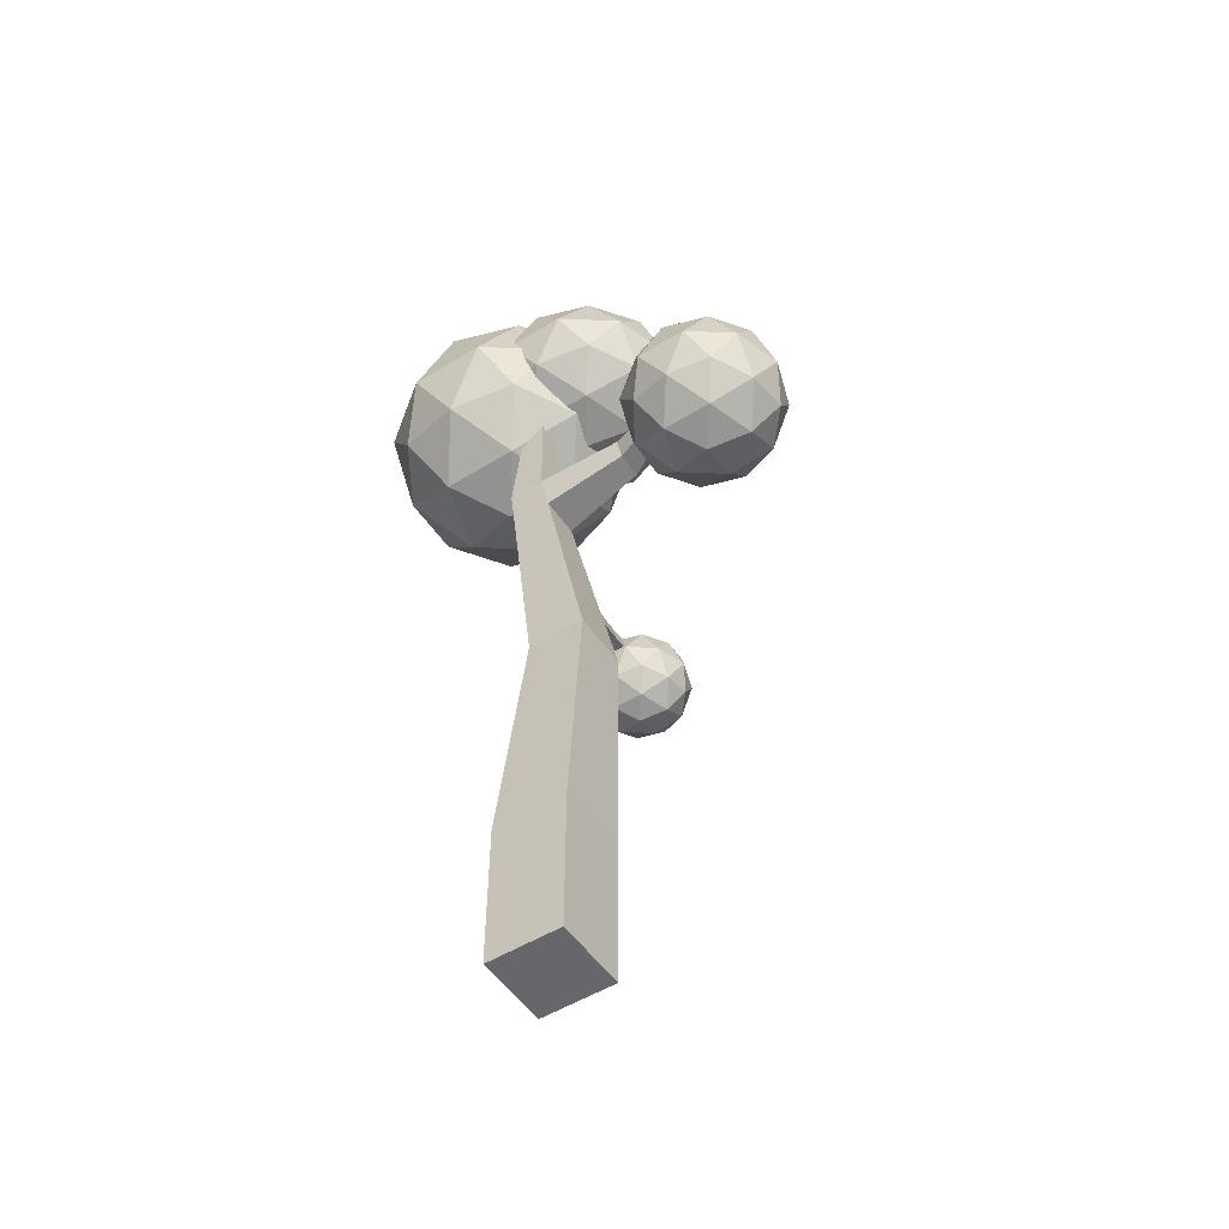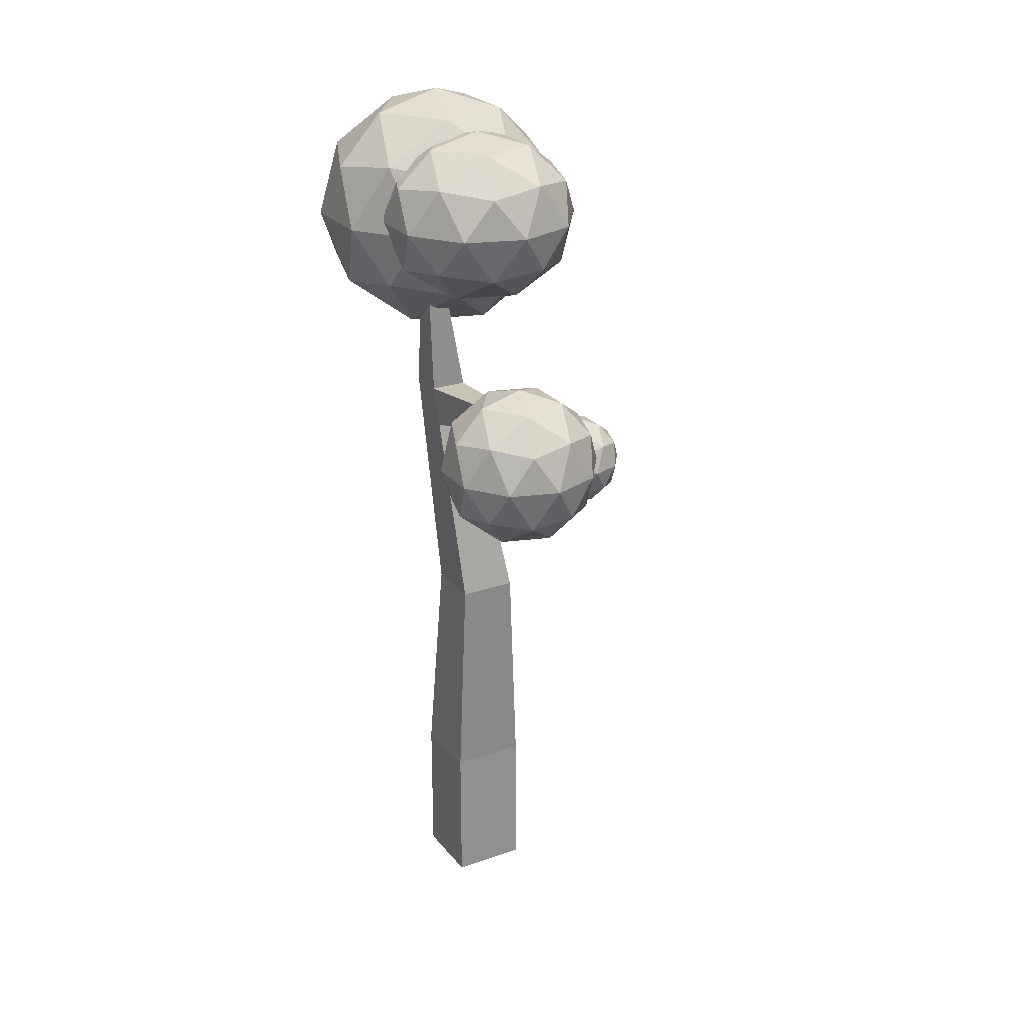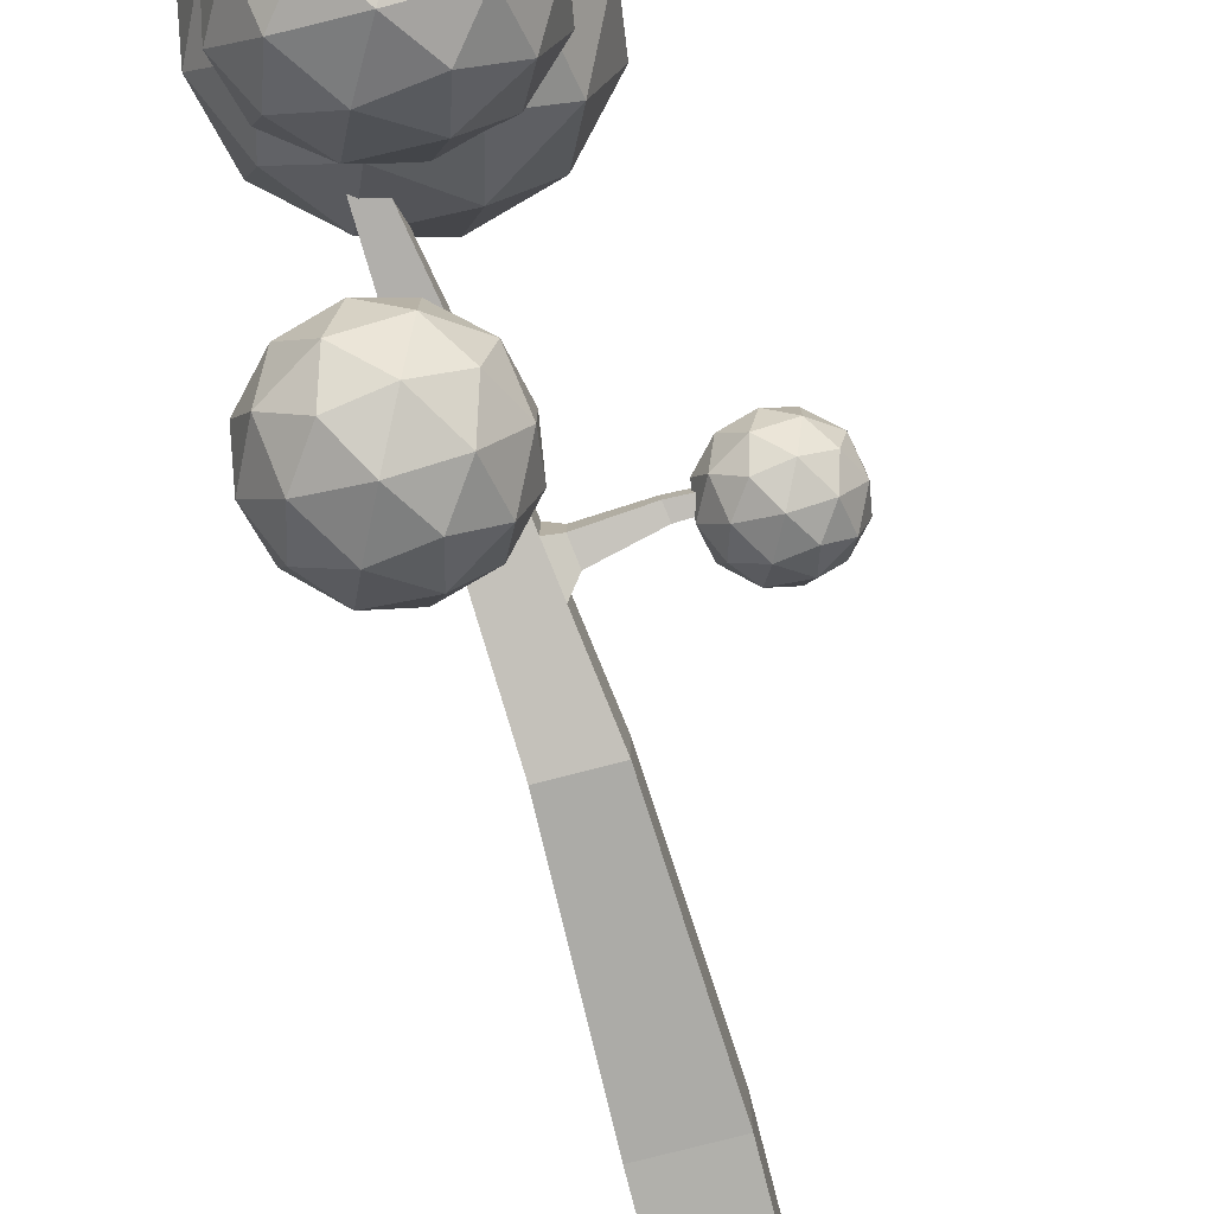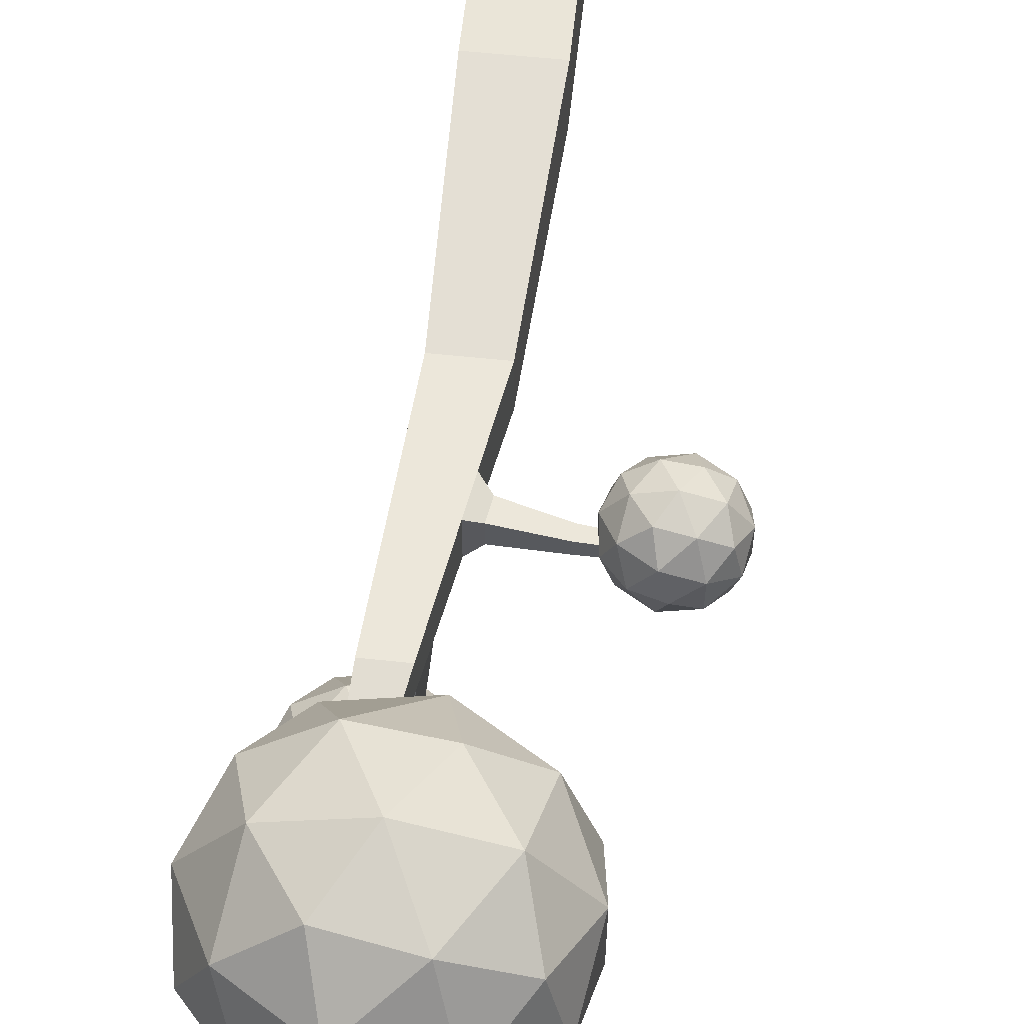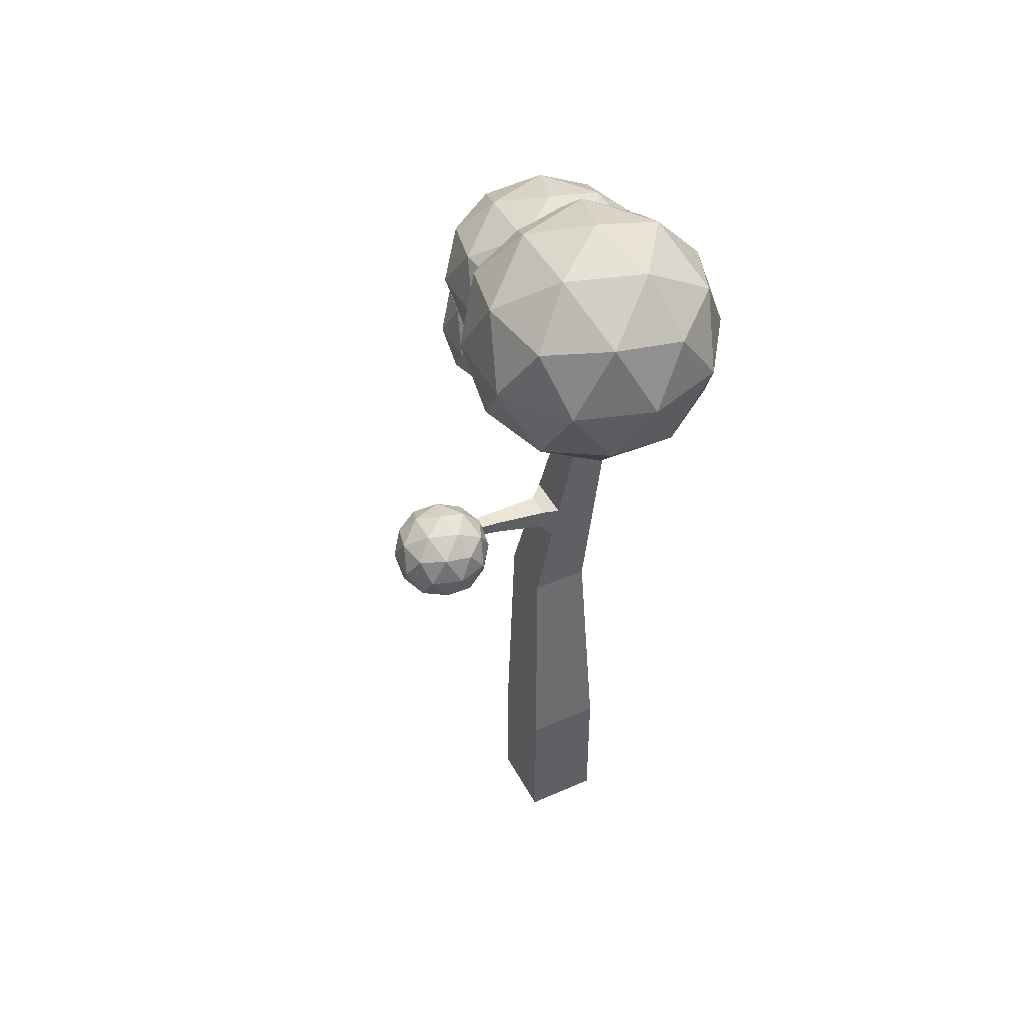
<metadata>
{"format":"obj","ext":"obj","renderer":"f3d","projection":"perspective","resolution":1024,"background":"white","views":[{"elev":-52.1,"azim":123.6,"up":"+Y"},{"elev":24.9,"azim":150.6,"up":"+Y"},{"elev":-78.4,"azim":-165.7,"up":"+Z"},{"elev":59.4,"azim":-173.8,"up":"+Z"},{"elev":45.7,"azim":-26.8,"up":"+Y"}]}
</metadata>
<code>
v -1.08 3.406 0.02624
v -0.7901 3.628 0.237
v -1.191 3.628 0.3672
v -1.439 3.628 0.02624
v -1.191 3.628 -0.3147
v -0.7901 3.628 -0.1845
v -0.9693 3.986 0.3672
v -1.37 3.986 0.237
v -1.37 3.986 -0.1845
v -0.9693 3.986 -0.3147
v -0.7216 3.986 0.02624
v -1.08 4.208 0.02624
v -1.145 3.466 0.2267
v -0.9096 3.466 0.1501
v -0.9747 3.596 0.3505
v -0.7391 3.596 0.02624
v -0.9096 3.466 -0.09762
v -1.291 3.466 0.02624
v -1.356 3.596 0.2267
v -1.145 3.466 -0.1742
v -1.356 3.596 -0.1742
v -0.9747 3.596 -0.298
v -0.6989 3.807 0.1501
v -0.6989 3.807 -0.09762
v -1.08 3.807 0.4271
v -0.8445 3.807 0.3505
v -1.461 3.807 0.1501
v -1.316 3.807 0.3505
v -1.316 3.807 -0.298
v -1.461 3.807 -0.09762
v -0.8445 3.807 -0.298
v -1.08 3.807 -0.3746
v -0.8043 4.018 0.2267
v -1.185 4.018 0.3505
v -1.421 4.018 0.02624
v -1.185 4.018 -0.298
v -0.8043 4.018 -0.1742
v -1.015 4.148 0.2267
v -0.8694 4.148 0.02624
v -1.251 4.148 0.1501
v -1.251 4.148 -0.09762
v -1.015 4.148 -0.1742
v -0.293 0 0.293
v -0.293 1.166 0.293
v -0.293 0 -0.293
v -0.293 1.166 -0.293
v 0.293 0 0.293
v 0.293 1.166 0.293
v 0.293 0 -0.293
v 0.293 1.166 -0.293
v -0.1919 2.936 0.08687
v -0.1919 2.936 -0.3643
v 0.2593 2.936 0.08687
v 0.2593 2.936 -0.3643
v 0.07929 4.777 0.2489
v 0.07929 4.777 -0.03212
v 0.3603 4.777 0.2489
v 0.3603 4.777 -0.03212
v 0.2688 5.823 0.094
v 0.2688 5.823 -0.0337
v 0.3965 5.823 0.094
v 0.3965 5.823 -0.0337
v 0.343 4.462 -0.08899
v 0.343 4.462 0.2211
v 0.03286 4.462 0.2211
v 0.03286 4.462 -0.08899
v 0.07929 4.777 -0.03212
v 0.3603 4.777 -0.03212
v 0.343 4.462 -0.08899
v 0.03286 4.462 -0.08899
v 0.1217 4.84 -0.6859
v 0.307 4.84 -0.6859
v 0.2956 4.632 -0.7234
v 0.09109 4.632 -0.7234
v 0.4605 4.823 -1.413
v 0.5344 4.823 -1.413
v 0.5299 4.741 -1.428
v 0.4483 4.741 -1.428
v -0.1919 2.936 0.08687
v -0.1919 2.936 -0.3643
v 0.03286 4.462 -0.08899
v 0.03286 4.462 0.2211
v -0.1919 2.936 0.08687
v -0.1919 2.936 -0.3643
v 0.03286 4.462 -0.08899
v 0.03286 4.462 0.2211
v 0.3141 3.936 0.1748
v -0.0447 3.936 -0.184
v 0.3141 3.936 -0.184
v -0.0447 3.936 0.1748
v -0.0447 3.936 -0.184
v -0.0447 3.936 0.1748
v -0.0447 3.936 -0.184
v -0.0447 3.936 0.1748
v 0.2975 3.634 0.1483
v -0.08915 3.634 -0.2384
v -0.08915 3.634 -0.2384
v -0.08915 3.634 -0.2384
v 0.2975 3.634 -0.2384
v -0.08915 3.634 0.1483
v -0.08915 3.634 0.1483
v -0.08915 3.634 0.1483
v -0.0447 3.936 -0.184
v -0.0447 3.936 0.1748
v -0.08915 3.634 -0.2384
v -0.08915 3.634 0.1483
v -0.08915 3.634 0.1483
v -0.0447 3.936 0.1748
v -0.0447 3.936 -0.184
v -0.08915 3.634 -0.2384
v -0.1789 3.736 0.09831
v -0.1538 3.906 0.1133
v -0.1538 3.906 -0.0898
v -0.1789 3.736 -0.1206
v -0.598 3.829 0.06249
v -0.582 3.938 0.07203
v -0.582 3.938 -0.05686
v -0.598 3.829 -0.07643
v -1.086 3.851 0.004692
v -1.075 3.927 0.01137
v -1.075 3.927 -0.07884
v -1.086 3.851 -0.09253
v 0 5.579 -0.1751
v 0.582 5.962 0.2477
v -0.2223 5.962 0.509
v -0.7194 5.962 -0.1751
v -0.2223 5.962 -0.8593
v 0.582 5.962 -0.598
v 0.2223 6.581 0.509
v -0.582 6.581 0.2477
v -0.582 6.581 -0.598
v 0.2223 6.581 -0.8593
v 0.7194 6.581 -0.1751
v 0 6.963 -0.1751
v -0.1307 5.682 0.227
v 0.3421 5.682 0.0734
v 0.2114 5.907 0.4755
v 0.6842 5.907 -0.1751
v 0.3421 5.682 -0.4237
v -0.4228 5.682 -0.1751
v -0.5535 5.907 0.227
v -0.1307 5.682 -0.5773
v -0.5535 5.907 -0.5773
v 0.2114 5.907 -0.8258
v 0.7649 6.271 0.0734
v 0.7649 6.271 -0.4237
v 0 6.271 0.6292
v 0.4728 6.271 0.4756
v -0.7649 6.271 0.0734
v -0.4728 6.271 0.4756
v -0.4728 6.271 -0.8258
v -0.7649 6.271 -0.4237
v 0.4728 6.271 -0.8258
v 0 6.271 -0.9795
v 0.5535 6.635 0.227
v -0.2114 6.635 0.4755
v -0.6842 6.635 -0.1751
v -0.2114 6.635 -0.8258
v 0.5535 6.635 -0.5773
v 0.1307 6.86 0.227
v 0.4228 6.86 -0.1751
v -0.3421 6.86 0.0734
v -0.3421 6.86 -0.4237
v 0.1307 6.86 -0.5773
v 0.359 3.999 -1.494
v 0.8134 4.346 -1.164
v 0.1854 4.346 -0.9603
v -0.2026 4.346 -1.494
v 0.1854 4.346 -2.029
v 0.8134 4.346 -1.825
v 0.5325 4.908 -0.9603
v -0.09537 4.908 -1.164
v -0.09537 4.908 -1.825
v 0.5325 4.908 -2.029
v 0.9206 4.908 -1.494
v 0.359 5.255 -1.494
v 0.257 4.093 -1.18
v 0.6261 4.093 -1.3
v 0.5241 4.297 -0.9864
v 0.8931 4.297 -1.494
v 0.6261 4.093 -1.688
v 0.02888 4.093 -1.494
v -0.07313 4.297 -1.18
v 0.257 4.093 -1.808
v -0.07313 4.297 -1.808
v 0.5241 4.297 -2.002
v 0.9562 4.627 -1.3
v 0.9562 4.627 -1.688
v 0.359 4.627 -0.8665
v 0.7281 4.627 -0.9864
v -0.2382 4.627 -1.3
v -0.01009 4.627 -0.9864
v -0.01009 4.627 -2.002
v -0.2382 4.627 -1.688
v 0.7281 4.627 -2.002
v 0.359 4.627 -2.122
v 0.7911 4.957 -1.18
v 0.1939 4.957 -0.9864
v -0.1751 4.957 -1.494
v 0.1939 4.957 -2.002
v 0.7911 4.957 -1.808
v 0.461 5.161 -1.18
v 0.6891 5.161 -1.494
v 0.09193 5.161 -1.3
v 0.09193 5.161 -1.688
v 0.461 5.161 -1.808
v 0 5.178 0.536
v 0.7236 5.731 1.062
v -0.2764 5.731 1.387
v -0.8944 5.731 0.536
v -0.2764 5.731 -0.3146
v 0.7236 5.731 0.01029
v 0.2764 6.625 1.387
v -0.7236 6.625 1.062
v -0.7236 6.625 0.01029
v 0.2764 6.625 -0.3146
v 0.8944 6.625 0.536
v 0 7.178 0.536
v -0.1625 5.327 1.036
v 0.4253 5.327 0.845
v 0.2629 5.652 1.345
v 0.8506 5.652 0.536
v 0.4253 5.327 0.227
v -0.5257 5.327 0.536
v -0.6882 5.652 1.036
v -0.1625 5.327 0.03601
v -0.6882 5.652 0.03601
v 0.2629 5.652 -0.273
v 0.9511 6.178 0.845
v 0.9511 6.178 0.227
v 0 6.178 1.536
v 0.5878 6.178 1.345
v -0.9511 6.178 0.845
v -0.5878 6.178 1.345
v -0.5878 6.178 -0.273
v -0.9511 6.178 0.227
v 0.5878 6.178 -0.273
v 0 6.178 -0.464
v 0.6882 6.704 1.036
v -0.2629 6.704 1.345
v -0.8506 6.704 0.536
v -0.2629 6.704 -0.273
v 0.6882 6.704 0.03601
v 0.1625 7.029 1.036
v 0.5257 7.029 0.536
v -0.4253 7.029 0.845
v -0.4253 7.029 0.227
v 0.1625 7.029 0.03601
f 1 14 13
f 2 14 16
f 1 13 18
f 1 18 20
f 1 20 17
f 2 16 23
f 3 15 25
f 4 19 27
f 5 21 29
f 6 22 31
f 2 23 26
f 3 25 28
f 4 27 30
f 5 29 32
f 6 31 24
f 7 33 38
f 8 34 40
f 9 35 41
f 10 36 42
f 11 37 39
f 39 42 12
f 39 37 42
f 37 10 42
f 42 41 12
f 42 36 41
f 36 9 41
f 41 40 12
f 41 35 40
f 35 8 40
f 40 38 12
f 40 34 38
f 34 7 38
f 38 39 12
f 38 33 39
f 33 11 39
f 24 37 11
f 24 31 37
f 31 10 37
f 32 36 10
f 32 29 36
f 29 9 36
f 30 35 9
f 30 27 35
f 27 8 35
f 28 34 8
f 28 25 34
f 25 7 34
f 26 33 7
f 26 23 33
f 23 11 33
f 31 32 10
f 31 22 32
f 22 5 32
f 29 30 9
f 29 21 30
f 21 4 30
f 27 28 8
f 27 19 28
f 19 3 28
f 25 26 7
f 25 15 26
f 15 2 26
f 23 24 11
f 23 16 24
f 16 6 24
f 17 22 6
f 17 20 22
f 20 5 22
f 20 21 5
f 20 18 21
f 18 4 21
f 18 19 4
f 18 13 19
f 13 3 19
f 16 17 6
f 16 14 17
f 14 1 17
f 13 15 3
f 13 14 15
f 14 2 15
f 44 45 43
f 45 50 49
f 50 47 49
f 48 43 47
f 49 43 45
f 50 53 48
f 64 58 57
f 46 51 52
f 48 51 44
f 50 52 54
f 57 59 55
f 65 56 66
f 64 55 65
f 56 68 67
f 60 61 62
f 58 60 62
f 58 61 57
f 56 59 60
f 89 66 63
f 87 65 90
f 52 79 80
f 87 63 64
f 69 74 73
f 66 67 70
f 58 69 68
f 63 70 69
f 74 75 78
f 69 72 68
f 67 74 70
f 67 72 71
f 77 75 76
f 72 75 71
f 73 78 77
f 73 76 72
f 97 84 98
f 65 81 82
f 96 80 97
f 90 82 92
f 94 85 93
f 92 86 94
f 80 83 84
f 82 85 86
f 101 94 102
f 102 108 107
f 100 92 101
f 66 91 81
f 81 93 85
f 95 89 87
f 95 90 100
f 99 88 89
f 54 96 99
f 53 100 51
f 53 99 95
f 51 101 79
f 83 98 84
f 79 102 83
f 88 97 91
f 91 98 93
f 96 103 105
f 90 106 104
f 109 114 113
f 93 110 109
f 98 107 110
f 94 109 108
f 111 118 114
f 108 111 107
f 107 114 110
f 108 113 112
f 118 121 117
f 113 116 112
f 113 118 117
f 111 116 115
f 119 121 122
f 115 120 119
f 118 119 122
f 117 120 116
f 123 136 135
f 124 136 138
f 123 135 140
f 123 140 142
f 123 142 139
f 124 138 145
f 125 137 147
f 126 141 149
f 127 143 151
f 128 144 153
f 124 145 148
f 125 147 150
f 126 149 152
f 127 151 154
f 128 153 146
f 129 155 160
f 130 156 162
f 131 157 163
f 132 158 164
f 133 159 161
f 161 164 134
f 161 159 164
f 159 132 164
f 164 163 134
f 164 158 163
f 158 131 163
f 163 162 134
f 163 157 162
f 157 130 162
f 162 160 134
f 162 156 160
f 156 129 160
f 160 161 134
f 160 155 161
f 155 133 161
f 146 159 133
f 146 153 159
f 153 132 159
f 154 158 132
f 154 151 158
f 151 131 158
f 152 157 131
f 152 149 157
f 149 130 157
f 150 156 130
f 150 147 156
f 147 129 156
f 148 155 129
f 148 145 155
f 145 133 155
f 153 154 132
f 153 144 154
f 144 127 154
f 151 152 131
f 151 143 152
f 143 126 152
f 149 150 130
f 149 141 150
f 141 125 150
f 147 148 129
f 147 137 148
f 137 124 148
f 145 146 133
f 145 138 146
f 138 128 146
f 139 144 128
f 139 142 144
f 142 127 144
f 142 143 127
f 142 140 143
f 140 126 143
f 140 141 126
f 140 135 141
f 135 125 141
f 138 139 128
f 138 136 139
f 136 123 139
f 135 137 125
f 135 136 137
f 136 124 137
f 165 178 177
f 166 178 180
f 165 177 182
f 165 182 184
f 165 184 181
f 166 180 187
f 167 179 189
f 168 183 191
f 169 185 193
f 170 186 195
f 166 187 190
f 167 189 192
f 168 191 194
f 169 193 196
f 170 195 188
f 171 197 202
f 172 198 204
f 173 199 205
f 174 200 206
f 175 201 203
f 203 206 176
f 203 201 206
f 201 174 206
f 206 205 176
f 206 200 205
f 200 173 205
f 205 204 176
f 205 199 204
f 199 172 204
f 204 202 176
f 204 198 202
f 198 171 202
f 202 203 176
f 202 197 203
f 197 175 203
f 188 201 175
f 188 195 201
f 195 174 201
f 196 200 174
f 196 193 200
f 193 173 200
f 194 199 173
f 194 191 199
f 191 172 199
f 192 198 172
f 192 189 198
f 189 171 198
f 190 197 171
f 190 187 197
f 187 175 197
f 195 196 174
f 195 186 196
f 186 169 196
f 193 194 173
f 193 185 194
f 185 168 194
f 191 192 172
f 191 183 192
f 183 167 192
f 189 190 171
f 189 179 190
f 179 166 190
f 187 188 175
f 187 180 188
f 180 170 188
f 181 186 170
f 181 184 186
f 184 169 186
f 184 185 169
f 184 182 185
f 182 168 185
f 182 183 168
f 182 177 183
f 177 167 183
f 180 181 170
f 180 178 181
f 178 165 181
f 177 179 167
f 177 178 179
f 178 166 179
f 207 220 219
f 208 220 222
f 207 219 224
f 207 224 226
f 207 226 223
f 208 222 229
f 209 221 231
f 210 225 233
f 211 227 235
f 212 228 237
f 208 229 232
f 209 231 234
f 210 233 236
f 211 235 238
f 212 237 230
f 213 239 244
f 214 240 246
f 215 241 247
f 216 242 248
f 217 243 245
f 245 248 218
f 245 243 248
f 243 216 248
f 248 247 218
f 248 242 247
f 242 215 247
f 247 246 218
f 247 241 246
f 241 214 246
f 246 244 218
f 246 240 244
f 240 213 244
f 244 245 218
f 244 239 245
f 239 217 245
f 230 243 217
f 230 237 243
f 237 216 243
f 238 242 216
f 238 235 242
f 235 215 242
f 236 241 215
f 236 233 241
f 233 214 241
f 234 240 214
f 234 231 240
f 231 213 240
f 232 239 213
f 232 229 239
f 229 217 239
f 237 238 216
f 237 228 238
f 228 211 238
f 235 236 215
f 235 227 236
f 227 210 236
f 233 234 214
f 233 225 234
f 225 209 234
f 231 232 213
f 231 221 232
f 221 208 232
f 229 230 217
f 229 222 230
f 222 212 230
f 223 228 212
f 223 226 228
f 226 211 228
f 226 227 211
f 226 224 227
f 224 210 227
f 224 225 210
f 224 219 225
f 219 209 225
f 222 223 212
f 222 220 223
f 220 207 223
f 219 221 209
f 219 220 221
f 220 208 221
f 44 46 45
f 45 46 50
f 50 48 47
f 48 44 43
f 49 47 43
f 50 54 53
f 64 63 58
f 46 44 51
f 48 53 51
f 50 46 52
f 57 61 59
f 65 55 56
f 64 57 55
f 56 58 68
f 60 59 61
f 58 56 60
f 58 62 61
f 56 55 59
f 89 88 66
f 87 64 65
f 52 51 79
f 87 89 63
f 69 70 74
f 66 56 67
f 58 63 69
f 63 66 70
f 74 71 75
f 69 73 72
f 67 71 74
f 67 68 72
f 77 78 75
f 72 76 75
f 73 74 78
f 73 77 76
f 97 80 84
f 65 66 81
f 96 52 80
f 90 65 82
f 94 86 85
f 92 82 86
f 80 79 83
f 82 81 85
f 101 92 94
f 102 94 108
f 100 90 92
f 66 88 91
f 81 91 93
f 95 99 89
f 95 87 90
f 99 96 88
f 54 52 96
f 53 95 100
f 53 54 99
f 51 100 101
f 83 102 98
f 79 101 102
f 88 96 97
f 91 97 98
f 96 88 103
f 90 100 106
f 109 110 114
f 93 98 110
f 98 102 107
f 94 93 109
f 111 115 118
f 108 112 111
f 107 111 114
f 108 109 113
f 118 122 121
f 113 117 116
f 113 114 118
f 111 112 116
f 119 120 121
f 115 116 120
f 118 115 119
f 117 121 120

</code>
